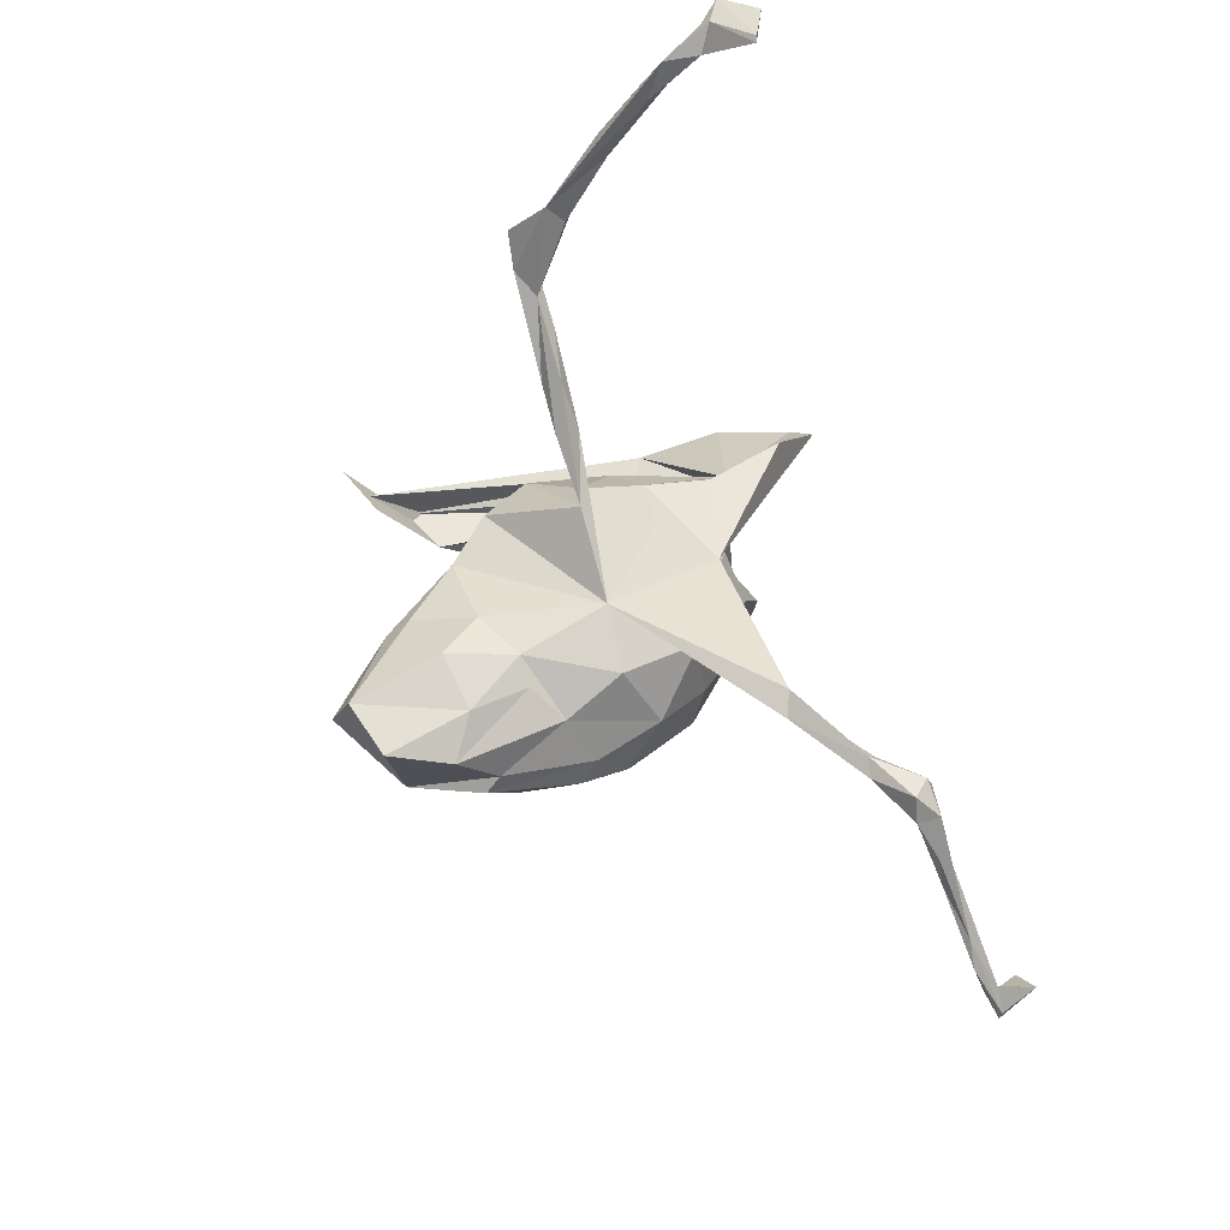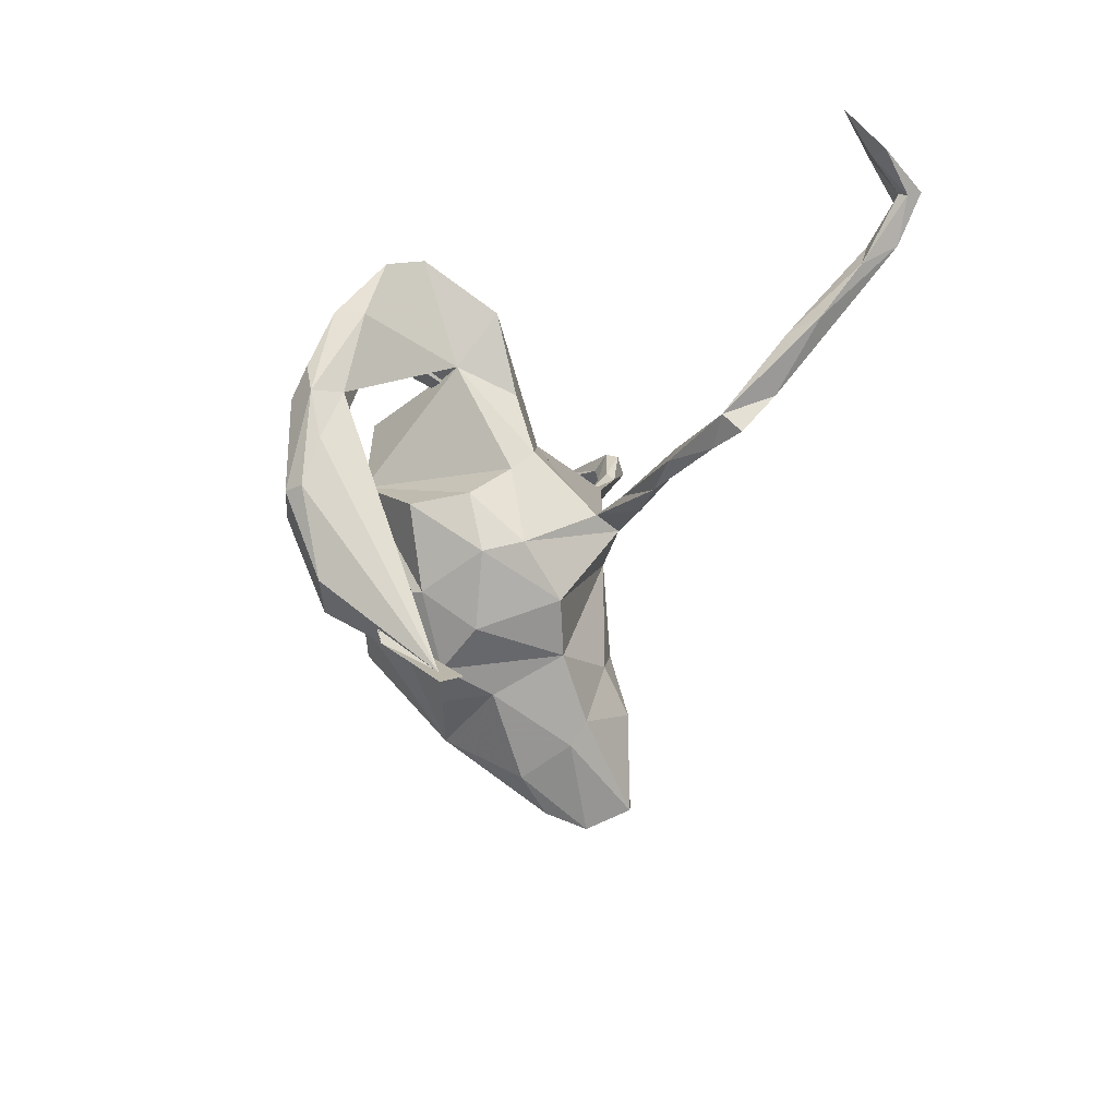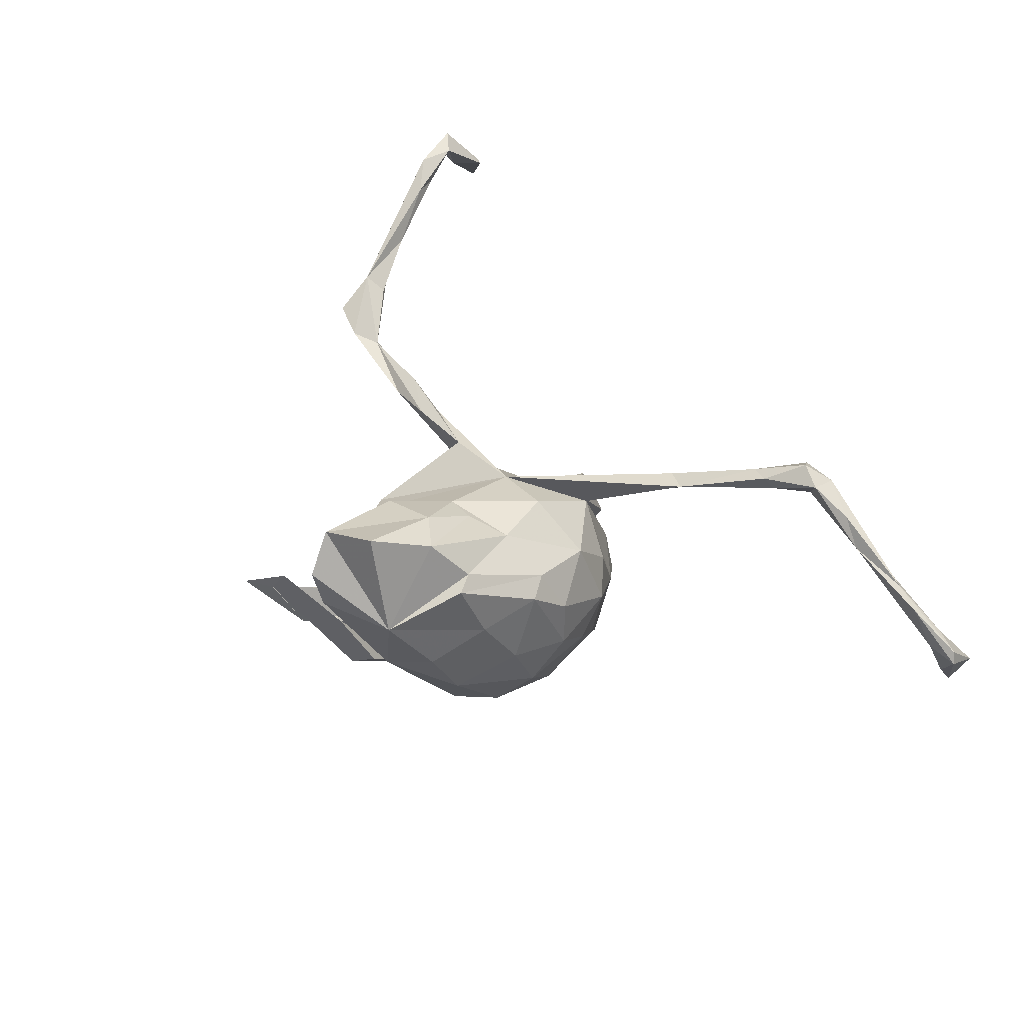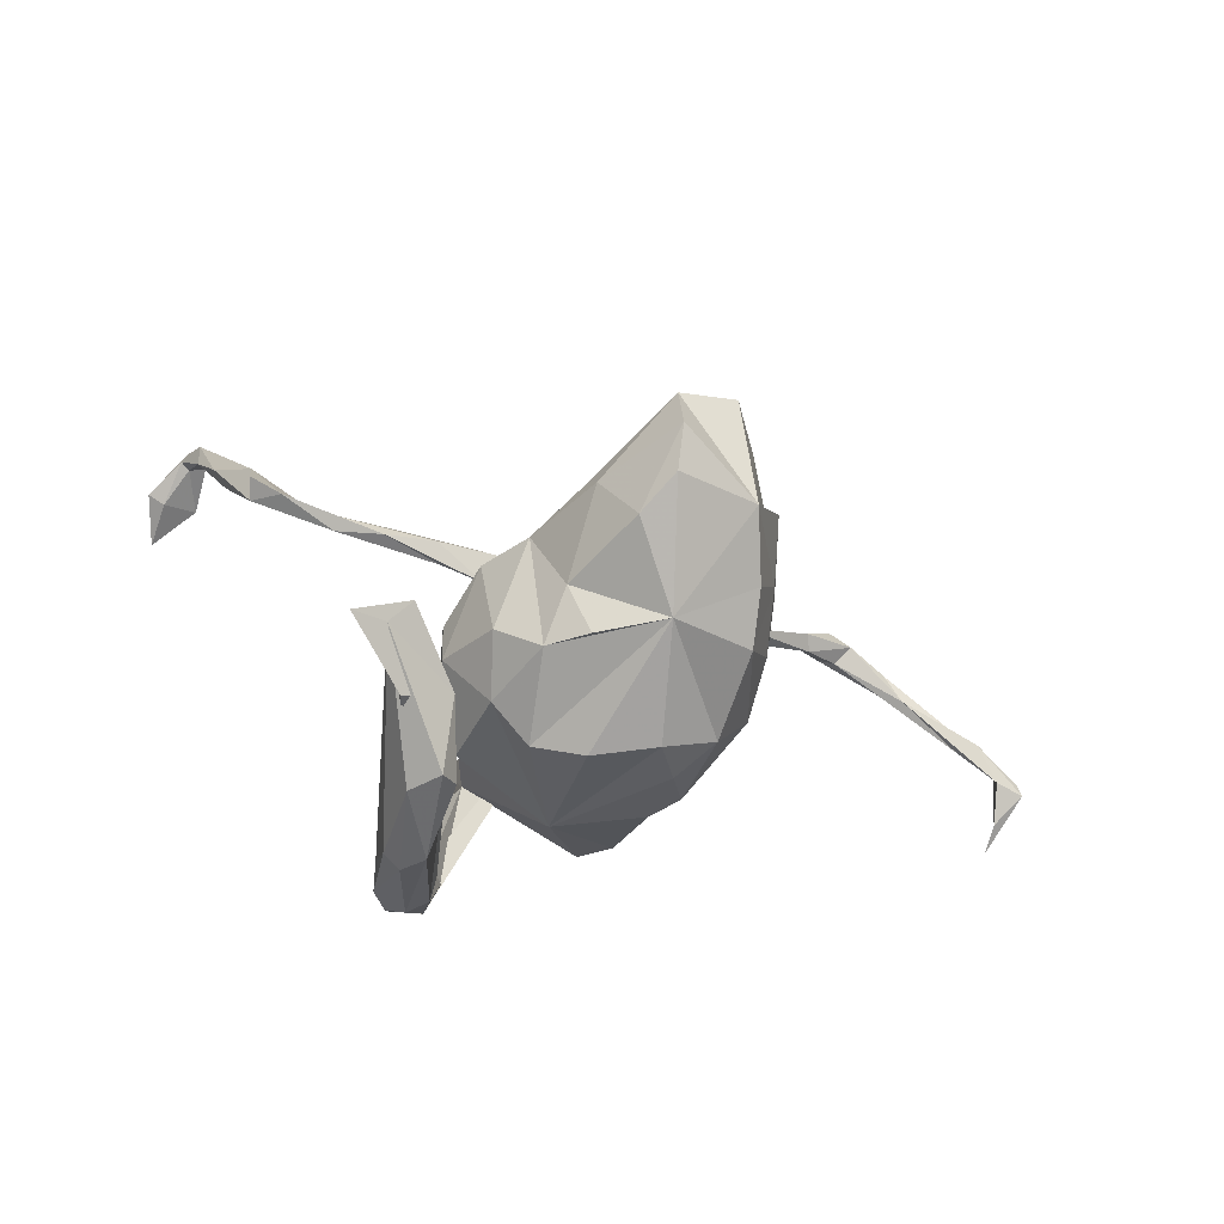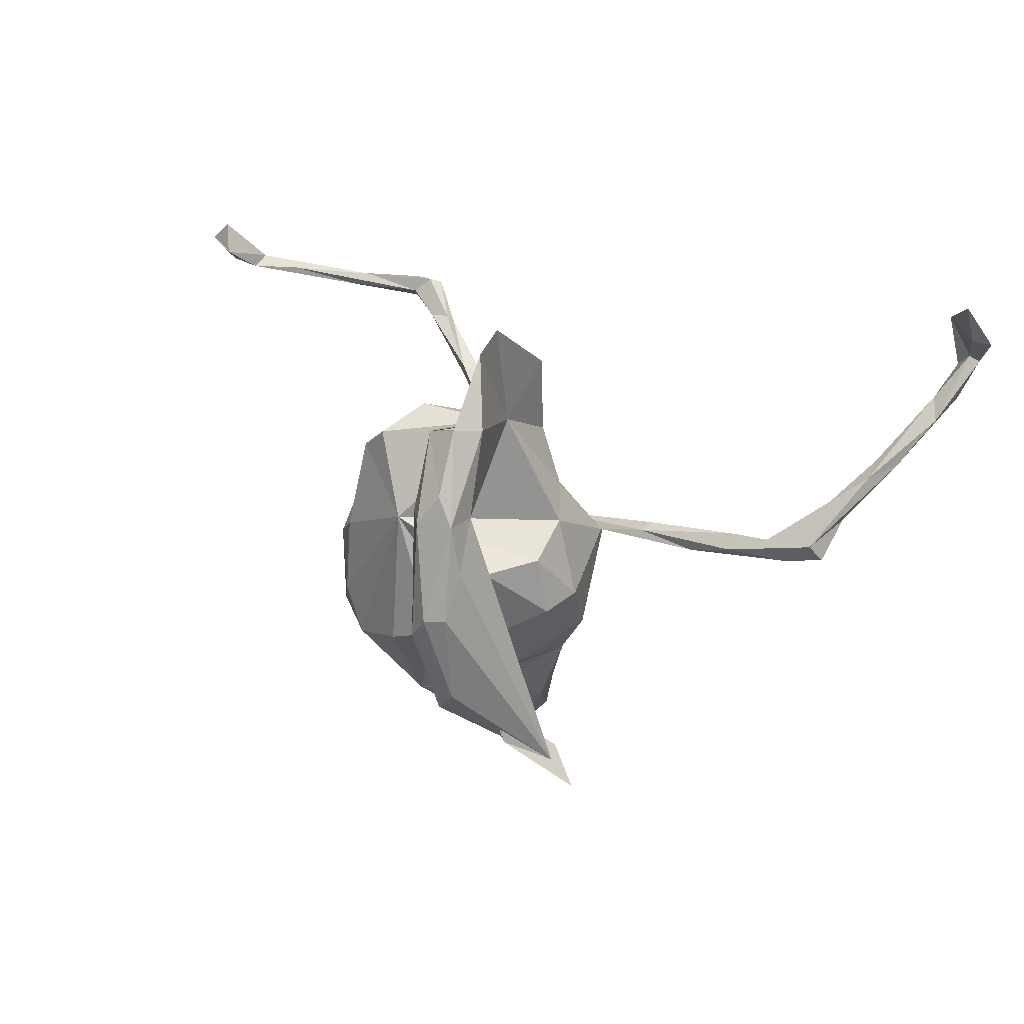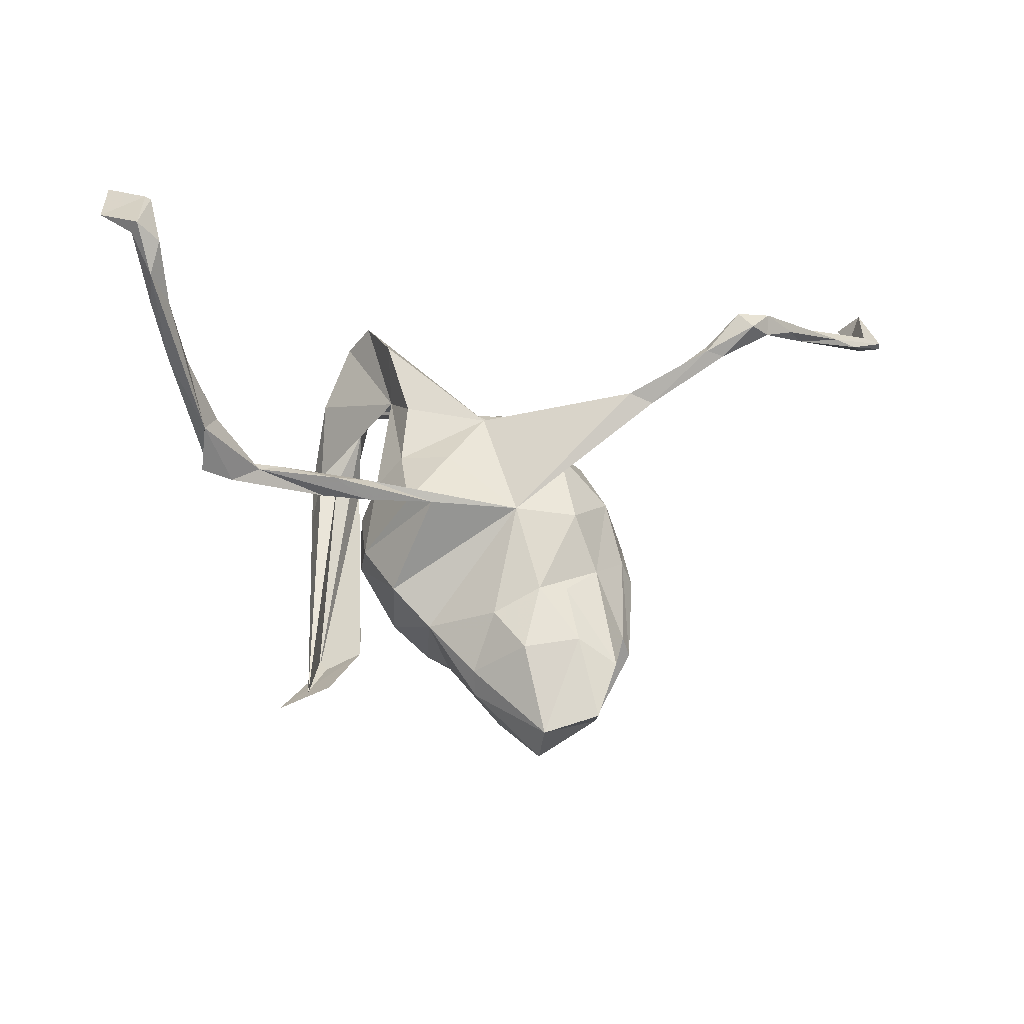
<metadata>
{"format":"obj","ext":"obj","renderer":"f3d","projection":"perspective","resolution":1024,"background":"white","views":[{"elev":78.0,"azim":73.0,"up":"+Z"},{"elev":-19.5,"azim":-96.7,"up":"+Y"},{"elev":29.7,"azim":53.2,"up":"+Z"},{"elev":-29.9,"azim":-7.7,"up":"+Z"},{"elev":17.4,"azim":-131.3,"up":"+Y"},{"elev":-13.1,"azim":-9.3,"up":"+Y"}]}
</metadata>
<code>
v 0.7938 0.3806 0.04275
v 0.7993 0.3767 0.02392
v 0.7457 0.4339 -0.05593
v 0.7554 0.3658 0.04006
v 0.7725 0.4496 -0.008266
v 0.7552 0.4 -0.01972
v 0.7248 0.3534 0.09868
v 0.6916 0.3659 0.08981
v 0.5997 0.3382 0.1625
v 0.7557 0.3833 0.06509
v 0.6843 0.3575 0.1239
v 0.571 0.339 0.2084
v 0.5712 0.3587 0.1782
v 0.515 0.3192 0.2455
v 0.5166 0.3539 0.2491
v 0.4395 0.2958 0.2191
v 0.4896 0.3338 0.2213
v 0.4597 0.3506 0.2591
v 0.4668 0.3573 0.2387
v 0.4821 0.325 0.2723
v 0.4354 0.2772 0.2416
v 0.4053 0.2844 0.2445
v 0.4088 0.2964 0.2314
v 0.3117 0.2256 0.1891
v 0.316 0.1981 0.1994
v 0.3016 -0.1024 0.07829
v 0.2832 -0.2395 0.1329
v 0.2833 -0.1924 0.04367
v 0.2945 -0.03243 0.03426
v 0.2623 -0.0759 -0.1113
v 0.2822 -0.1276 -0.03386
v 0.2844 -0.02539 -0.04292
v 0.2512 0.08443 -0.01107
v 0.2405 0.1661 0.1676
v 0.2542 0.04 -0.07503
v 0.2687 -0.2138 0.1521
v 0.2798 -0.07171 0.1031
v 0.2517 0.03384 0.1004
v 0.2433 -0.2685 0.2123
v 0.2205 -0.1003 0.163
v 0.2759 0.2131 0.203
v 0.2326 -0.3485 0.07732
v 0.2472 -0.2738 -0.006975
v 0.2436 -0.2217 -0.07777
v 0.218 0.112 0.04304
v 0.2117 -0.1146 -0.1648
v 0.2066 -0.3604 0.2374
v 0.1799 0.1221 -0.1346
v 0.1199 -0.4206 0.154
v 0.1823 0.02122 -0.19
v 0.1632 0.1163 0.13
v 0.1773 -0.2279 0.222
v 0.1634 -0.1363 0.1868
v 0.07744 0.004532 0.1777
v 0.03734 0.1903 0.06565
v 0.1178 -0.3886 0.2226
v 0.1628 0.1776 -0.05175
v 0.1559 -0.07244 -0.2038
v 0.1153 -0.1368 0.1931
v 0.08656 0.2437 -0.08597
v 0.1145 -0.3985 0.08956
v 0.1812 -0.004229 0.1784
v 0.1384 0.04756 -0.2079
v 0.000858 0.09126 -0.2117
v 0.1067 0.1893 -0.1946
v 0.06858 -0.3535 0.04633
v 0.1242 -0.2828 -0.06946
v 0.08544 -0.2428 0.217
v 0.02931 -0.1272 -0.2048
v 0.1285 -0.1468 -0.1943
v 0.09672 0.218 -0.003881
v 0.04008 -0.1786 0.1737
v 0.01908 -0.2488 -0.08179
v 0.05701 0.221 -0.1975
v -0.06195 -0.1931 0.09621
v 0.0267 0.2025 0.05324
v 0.01685 -0.3139 0.1167
v -0.03081 0.1122 0.09701
v -0.07064 0.009151 0.1817
v -0.01497 -0.2457 -0.006879
v 0.009899 -0.2764 0.1405
v -0.04245 -0.2159 -0.08801
v -0.04863 -0.1047 -0.1846
v -0.1068 0.02074 0.1427
v -0.09488 0.2198 0.0182
v -0.1239 -0.1258 0.0846
v -0.1698 -0.06764 -0.03882
v -0.1076 -0.1712 -0.04172
v -0.1083 0.1195 0.04546
v -0.141 0.01288 -0.1469
v -0.1032 -0.1133 -0.1237
v -0.115 0.2546 -0.07706
v -0.1587 -0.2022 -0.162
v -0.139 0.2725 -0.2309
v -0.1791 0.03989 0.1923
v -0.1286 0.3438 -0.01619
v -0.155 0.4152 -0.1332
v -0.1611 0.1589 -0.3078
v -0.1489 0.07478 0.006199
v -0.154 0.1309 -0.2813
v -0.1795 0.004457 0.2004
v -0.1477 -0.1387 -0.2653
v -0.2556 -0.2851 -0.1055
v -0.1693 -0.05002 0.02416
v -0.1687 0.02472 -0.05879
v -0.2208 -0.2791 -0.06671
v -0.1713 0.1417 -0.2503
v -0.1688 -0.1731 -0.2688
v -0.1634 0.2804 -0.276
v -0.1586 0.2301 -0.2157
v -0.1783 -0.03238 -0.3289
v -0.2007 0.1387 -0.2432
v -0.2138 -0.1396 -0.2795
v -0.1955 0.1515 -0.3303
v -0.2129 -0.002239 -0.3333
v -0.1853 0.3908 -0.1936
v -0.1713 0.02857 0.1738
v -0.2297 0.1528 -0.2528
v -0.2273 0.2847 -0.2254
v -0.2136 0.2897 -0.2711
v -0.2232 0.1958 -0.309
v -0.2364 -0.000553 -0.3097
v -0.3058 -0.3133 -0.1068
v -0.2425 0.1486 -0.3019
v -0.2437 0.0731 -0.2859
v -0.232 -0.2364 -0.188
v -0.2581 0.006923 0.2073
v -0.3274 0.04742 0.2317
v -0.3316 0.02392 0.2171
v -0.2419 0.03291 0.2325
v -0.3683 0.03521 0.2585
v -0.4125 0.01297 0.2685
v -0.4582 0.04694 0.2734
v -0.461 0.07735 0.3499
v -0.4416 0.1008 0.3236
v -0.462 0.01994 0.3005
v -0.5012 0.1566 0.3617
v -0.4933 0.1789 0.3878
v -0.5232 0.175 0.4062
v -0.5241 0.2466 0.4669
v -0.5539 0.2756 0.5127
v -0.5371 0.2796 0.4722
v -0.5424 0.3279 0.5235
v -0.5524 0.2454 0.4601
v -0.5722 0.3479 0.5126
v -0.5588 0.415 0.4741
v -0.568 0.4177 0.4776
v -0.5774 0.3497 0.5443
v -0.6274 0.4468 0.4243
v -0.5853 0.3395 0.522
v -0.6356 0.3812 0.4807
v -0.6095 0.3852 0.466
f 110 94 92
f 109 92 94
f 98 94 110
f 103 113 108
f 111 108 113
f 93 103 108
f 118 125 103
f 122 103 125
f 112 118 103
f 124 125 118
f 64 74 65
f 60 65 74
f 63 64 65
f 92 74 64
f 107 100 110
f 98 110 100
f 112 107 110
f 126 100 107
f 118 112 110
f 126 107 112
f 92 118 110
f 124 118 119
f 92 119 118
f 120 124 119
f 116 120 119
f 121 124 120
f 98 109 94
f 55 92 109
f 114 109 98
f 120 55 109
f 121 120 109
f 116 55 120
f 97 55 116
f 92 116 119
f 93 102 111
f 108 111 102
f 98 93 111
f 93 108 102
f 115 111 113
f 122 115 113
f 114 111 115
f 103 122 113
f 124 115 122
f 100 93 98
f 114 98 111
f 124 122 125
f 126 93 100
f 124 114 115
f 121 114 124
f 109 114 121
f 128 131 130
f 101 130 131
f 95 128 130
f 133 131 128
f 117 128 95
f 79 95 130
f 136 133 132
f 129 132 133
f 134 136 132
f 134 132 131
f 127 131 132
f 132 129 127
f 117 127 129
f 101 131 127
f 84 101 127
f 79 130 101
f 68 52 59
f 53 59 52
f 72 68 59
f 56 52 68
f 81 56 68
f 47 52 56
f 39 52 47
f 42 47 56
f 53 52 39
f 42 39 47
f 36 39 42
f 49 42 56
f 61 42 49
f 131 133 137
f 139 137 133
f 137 135 131
f 134 131 135
f 138 135 137
f 103 93 106
f 123 106 93
f 126 103 123
f 106 123 103
f 6 5 3
f 2 3 5
f 10 5 6
f 1 2 5
f 6 3 2
f 4 6 2
f 97 92 96
f 85 96 92
f 85 55 96
f 97 96 55
f 134 133 136
f 139 133 134
f 54 95 79
f 117 84 127
f 54 84 117
f 84 54 78
f 55 78 54
f 86 54 79
f 95 54 117
f 129 128 117
f 133 128 129
f 51 34 25
f 24 25 34
f 54 51 25
f 55 34 51
f 41 54 25
f 41 34 55
f 62 51 54
f 16 25 24
f 41 24 34
f 22 24 41
f 54 41 55
f 12 9 11
f 7 11 9
f 15 12 11
f 14 9 12
f 17 8 9
f 4 9 8
f 14 17 9
f 13 8 17
f 138 134 135
f 144 137 139
f 141 139 134
f 142 138 137
f 140 134 138
f 151 149 152
f 146 152 149
f 150 151 152
f 147 149 151
f 1 5 10
f 4 10 6
f 142 140 138
f 141 134 140
f 61 67 42
f 43 42 67
f 28 42 43
f 44 43 67
f 10 4 8
f 13 10 8
f 4 2 7
f 1 7 2
f 9 4 7
f 11 1 10
f 89 55 85
f 76 71 55
f 60 55 71
f 51 71 76
f 92 89 85
f 99 89 92
f 78 55 89
f 55 51 76
f 57 71 51
f 84 78 89
f 99 84 89
f 104 84 99
f 45 38 33
f 29 33 38
f 57 45 33
f 51 38 45
f 105 104 99
f 79 84 104
f 11 7 1
f 145 152 146
f 147 146 149
f 148 146 147
f 144 145 142
f 143 142 145
f 137 144 142
f 150 145 144
f 40 36 37
f 27 37 36
f 38 40 37
f 39 36 40
f 75 54 86
f 88 75 86
f 51 62 38
f 40 38 62
f 19 13 17
f 16 19 17
f 15 13 19
f 13 11 10
f 15 11 13
f 66 61 49
f 77 66 49
f 67 61 66
f 56 77 49
f 80 66 77
f 36 42 27
f 28 27 42
f 26 27 28
f 75 77 81
f 56 81 77
f 72 75 81
f 80 77 75
f 37 27 26
f 31 26 28
f 29 37 26
f 72 54 75
f 104 86 79
f 87 86 104
f 38 37 29
f 101 84 79
f 57 51 45
f 141 144 139
f 150 144 141
f 143 140 142
f 143 141 140
f 148 147 151
f 150 148 151
f 143 146 148
f 145 150 152
f 141 148 150
f 143 145 146
f 143 148 141
f 19 18 15
f 20 15 18
f 23 18 19
f 22 18 23
f 24 22 23
f 20 18 22
f 16 23 19
f 21 20 22
f 24 23 16
f 14 16 17
f 21 16 14
f 14 15 20
f 20 21 14
f 25 16 21
f 12 15 14
f 41 25 22
f 21 22 25
f 91 64 83
f 69 83 64
f 67 83 69
f 70 69 64
f 65 48 63
f 50 63 48
f 57 48 65
f 92 97 116
f 67 69 70
f 63 50 58
f 46 58 50
f 64 63 58
f 70 64 58
f 46 70 58
f 112 103 126
f 59 62 54
f 59 40 62
f 59 54 72
f 53 40 59
f 39 40 53
f 81 68 72
f 123 93 126
f 74 92 55
f 32 33 29
f 32 29 26
f 105 87 104
f 88 86 87
f 91 88 87
f 82 75 88
f 82 88 91
f 90 91 87
f 57 33 48
f 35 48 33
f 46 44 67
f 82 67 73
f 80 73 67
f 80 82 73
f 83 67 82
f 30 44 46
f 70 46 67
f 91 83 82
f 30 31 44
f 28 44 31
f 32 31 30
f 64 91 90
f 105 90 87
f 30 35 32
f 33 32 35
f 50 35 30
f 64 90 105
f 46 50 30
f 48 35 50
f 99 64 105
f 60 57 65
f 71 57 60
f 99 92 64
f 55 60 74
f 75 82 80
f 44 28 43
f 67 66 80
f 32 26 31

</code>
